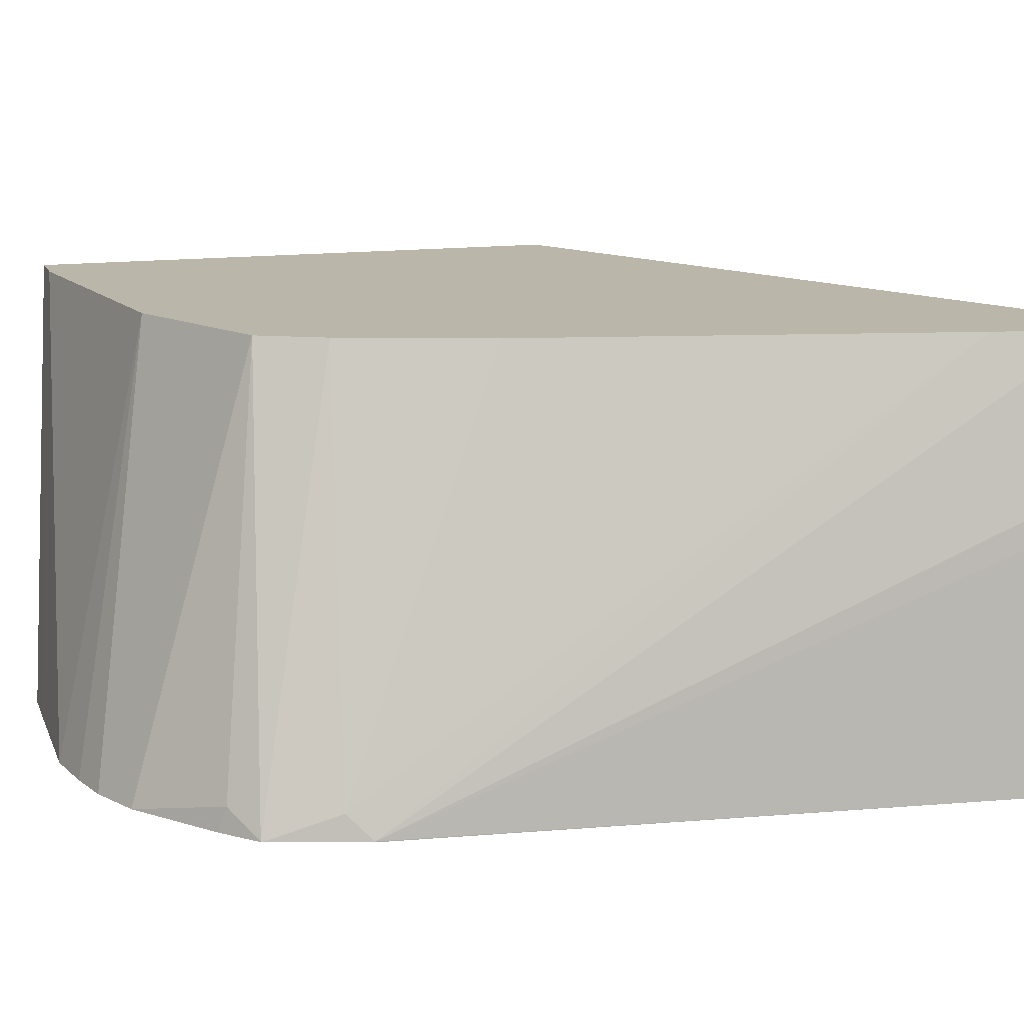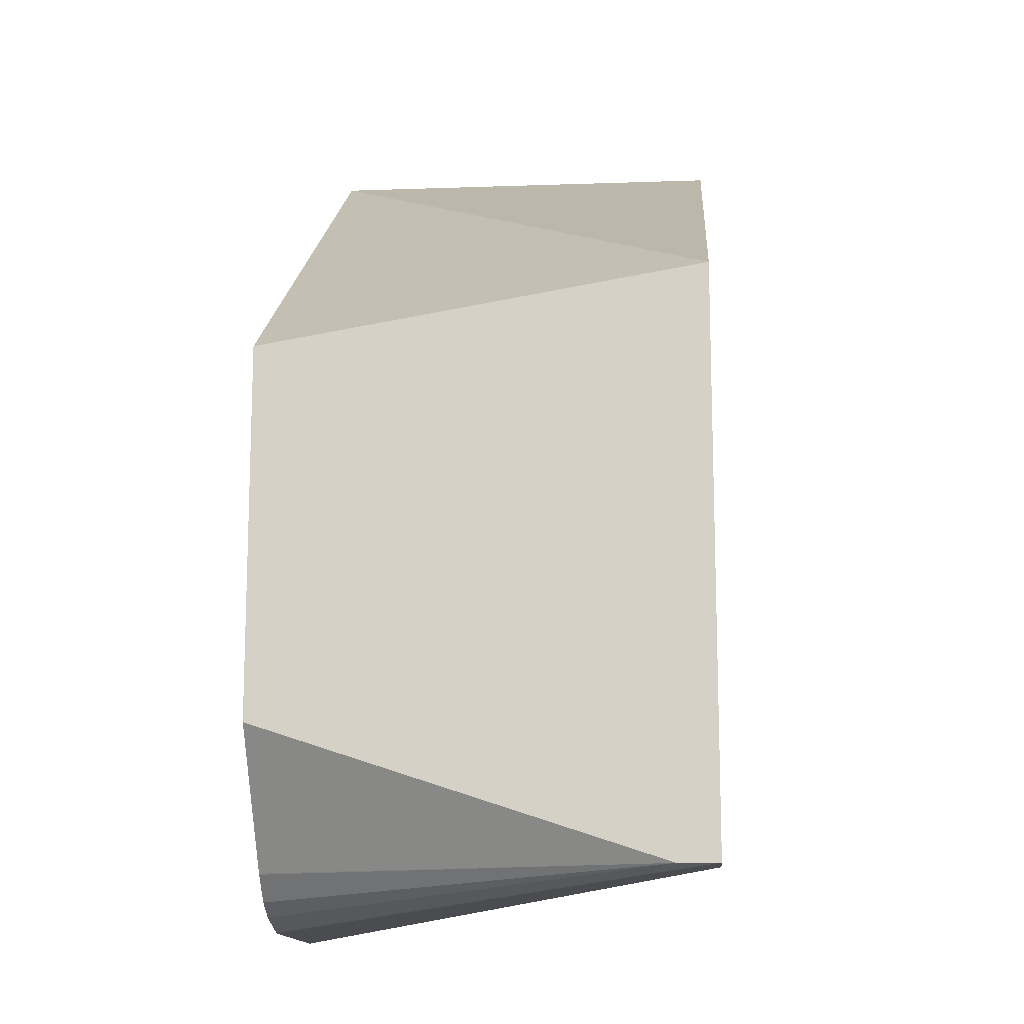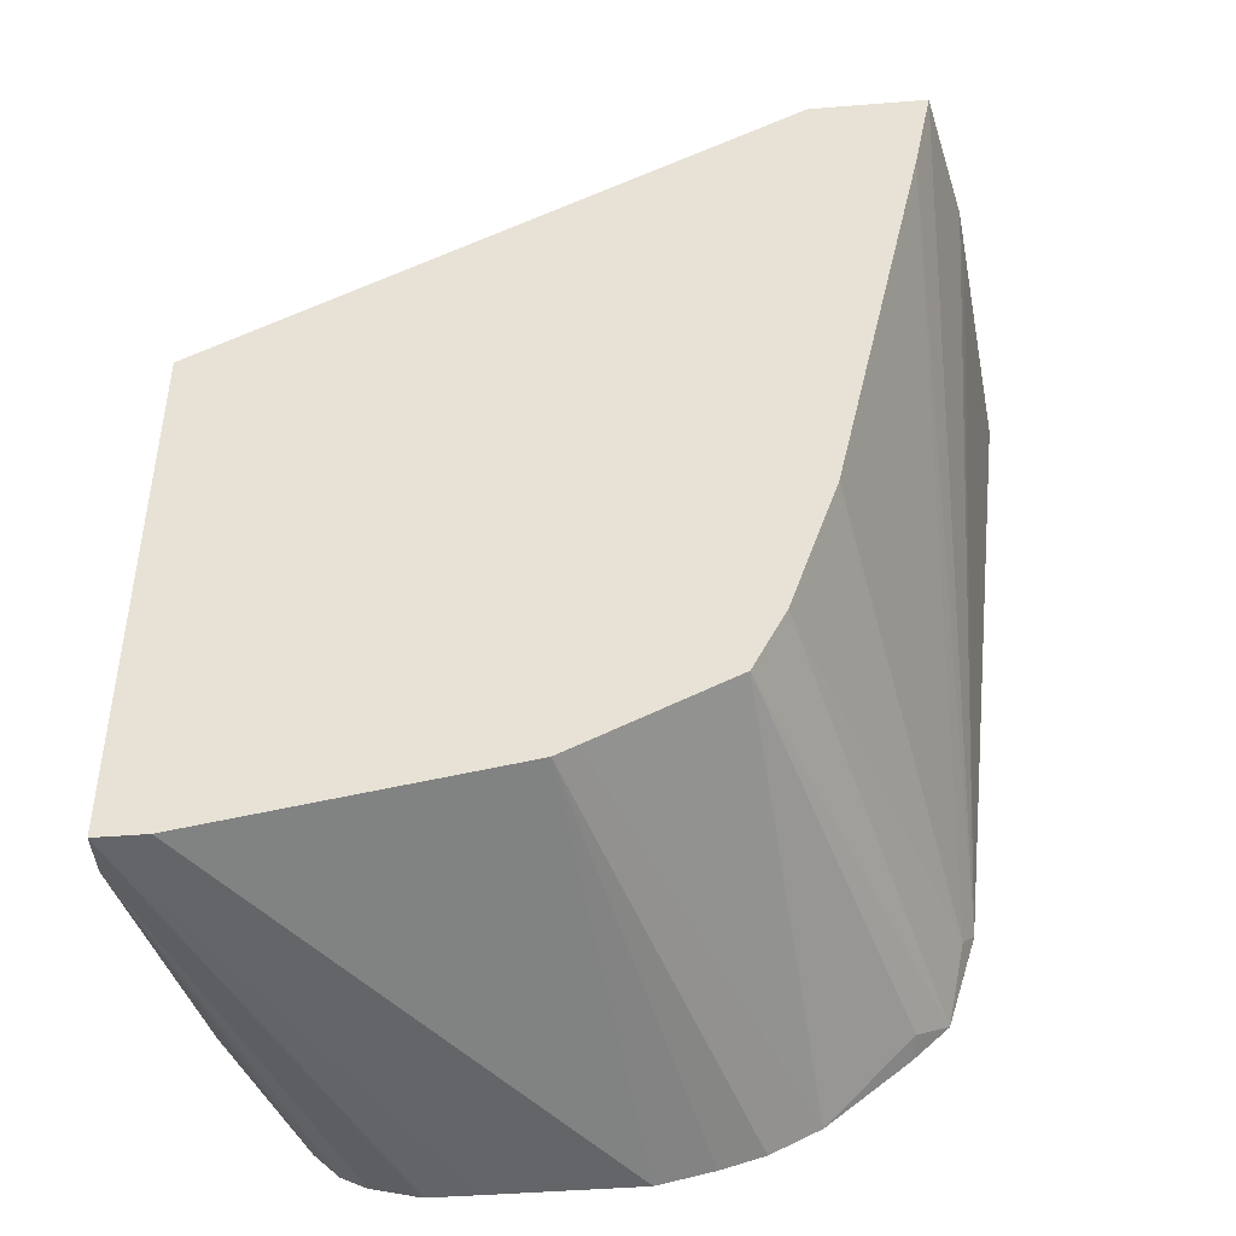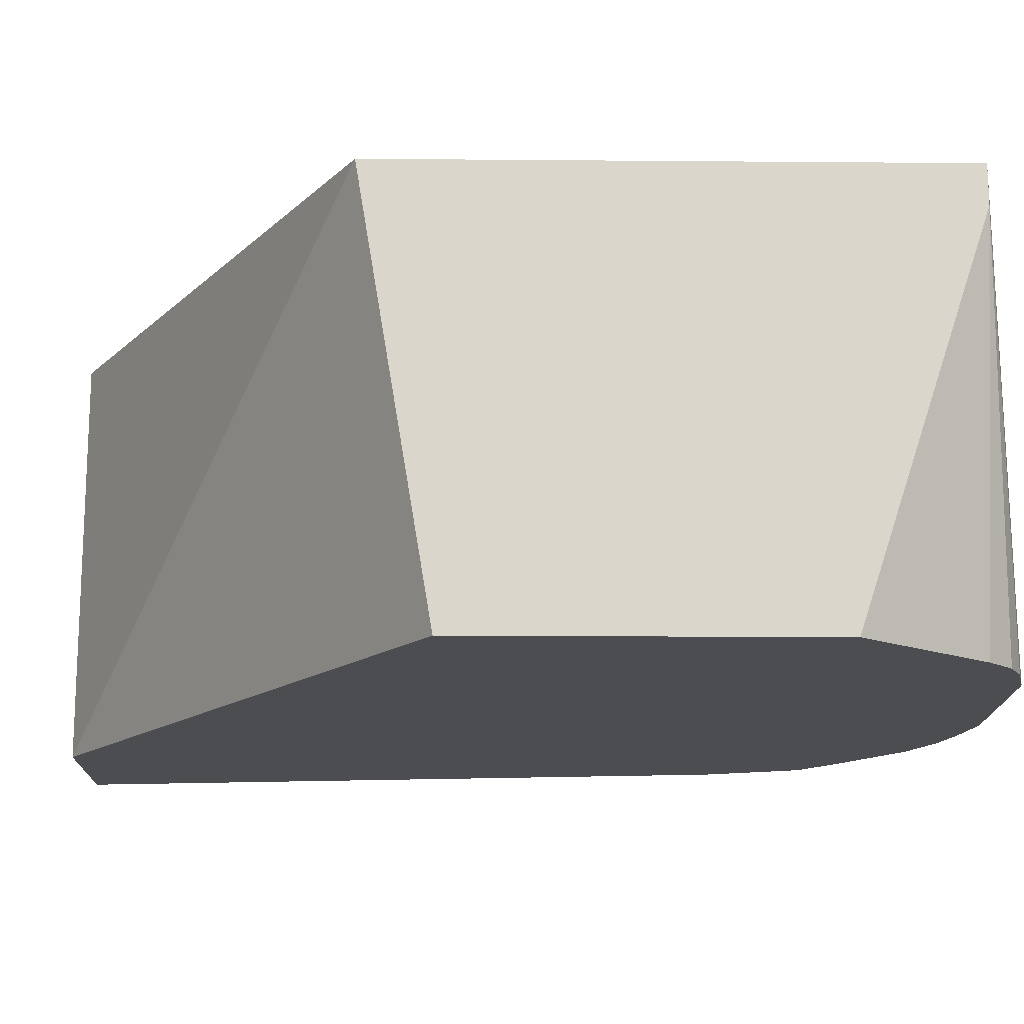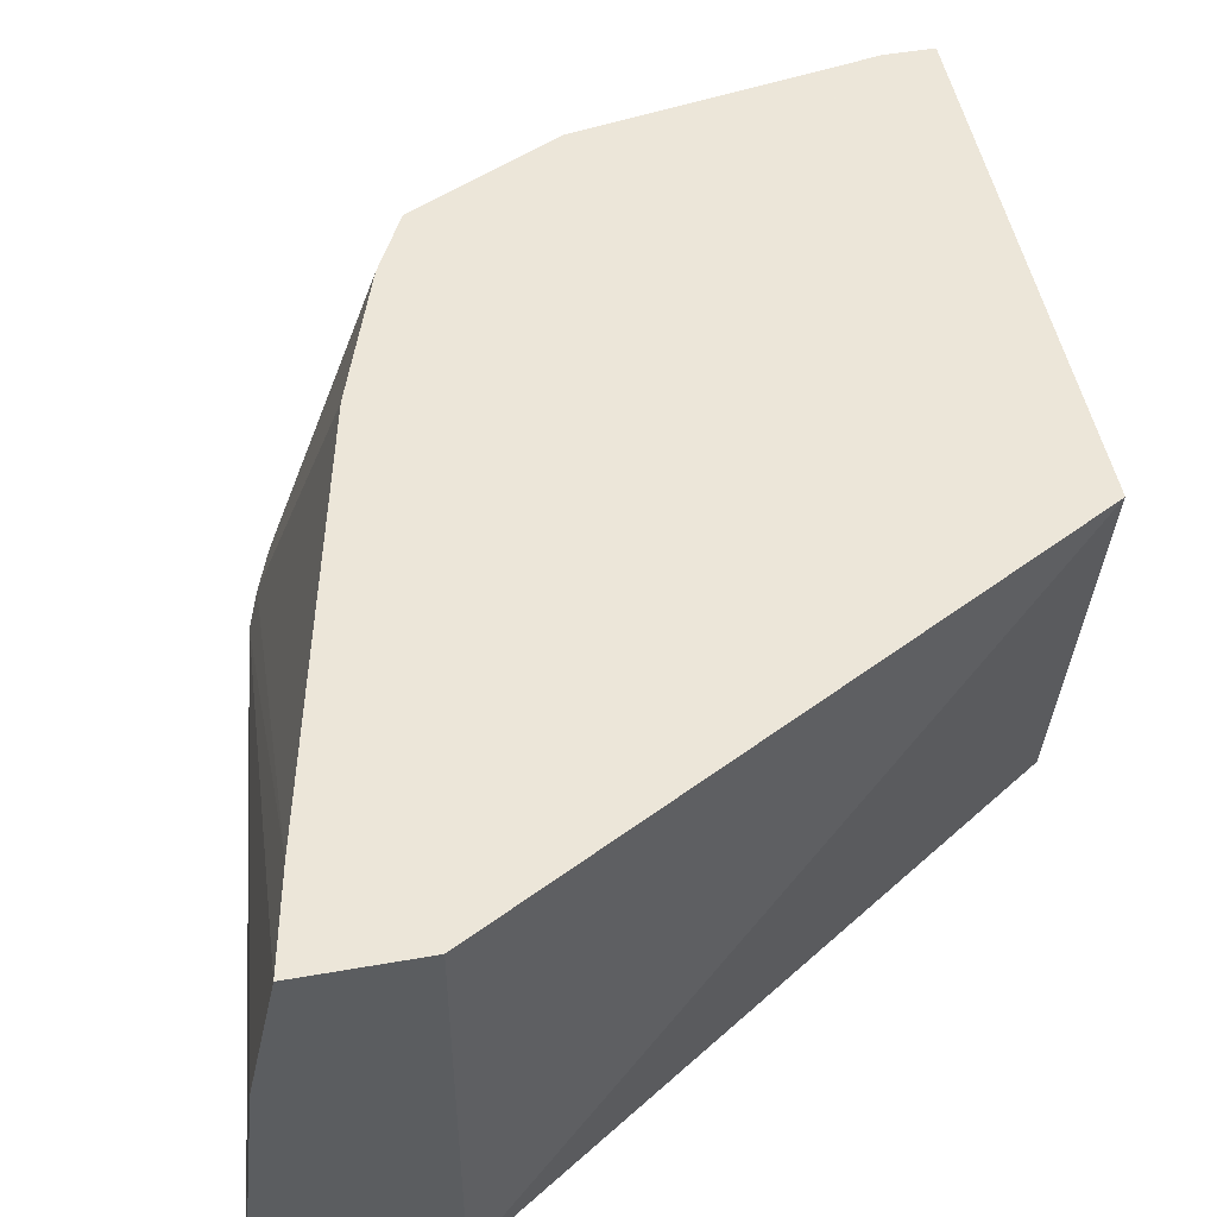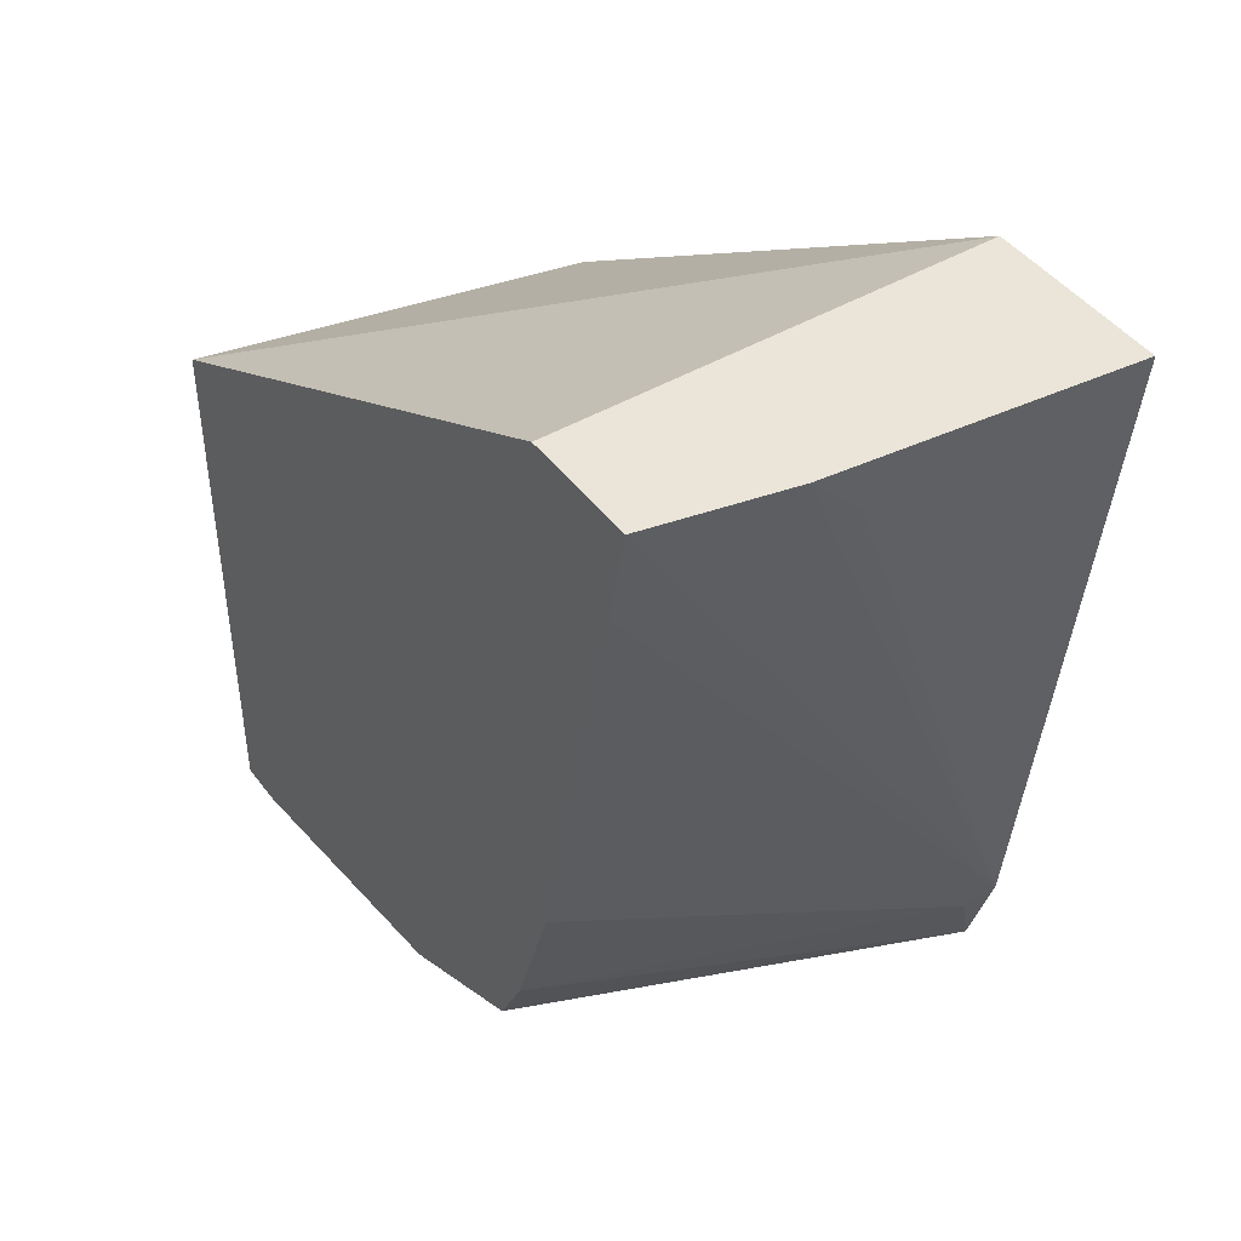
<metadata>
{"format":"obj","ext":"obj","renderer":"f3d","projection":"perspective","resolution":1024,"background":"white","views":[{"elev":14.0,"azim":73.0,"up":"+Z"},{"elev":-13.7,"azim":-85.5,"up":"+Y"},{"elev":-45.1,"azim":5.3,"up":"+Y"},{"elev":-15.8,"azim":-91.0,"up":"+Z"},{"elev":49.5,"azim":169.0,"up":"+Z"},{"elev":44.6,"azim":55.7,"up":"+Y"}]}
</metadata>
<code>
v 0.3389 -3.114e-05 -0.2653
v 0.2733 0.0002724 -0.2653
v 0.3389 0.0002724 -0.2652
v 0.3389 0.0002724 -0.2649
v 0.326 -3.114e-05 -0.1427
v 0.326 -0.02041 -0.163
v 0.3057 -0.2853 -0.2649
v 0.3057 -0.2853 -0.2653
v 0.2649 -3.114e-05 -0.2653
v 0.2649 0.0002724 -0.2652
v 0.326 0.0002724 -0.1427
v 0.3139 0.0002724 -0.08516
v 0.3005 -0.2955 -0.2547
v 0.2932 -0.3257 -0.2653
v 0.3057 -0.04078 -0.08516
v 0.02041 -0.163 -0.2653
v 0.02025 -0.163 -0.2653
v 0.02025 -0.1328 -0.08516
v 0.2649 0.0002724 -0.08516
v 0.2649 -0.2241 -0.08516
v 0.2445 -0.2853 -0.08516
v 0.2929 -0.326 -0.2649
v 0.2929 -0.3262 -0.2653
v 0.02025 -0.2719 -0.2653
v 0.02025 -0.3668 -0.08516
v 0.231 -0.3125 -0.08516
v 0.2802 -0.3362 -0.2547
v 0.2787 -0.3395 -0.2653
v 0.02025 -0.3127 -0.2653
v 0.02025 -0.3668 -0.1019
v 0.1001 -0.3868 -0.2653
v 0.1019 -0.3872 -0.2649
v 0.1023 -0.3872 -0.2653
v 0.1226 -0.3874 -0.2653
v 0.04078 -0.3668 -0.08516
v 0.1754 -0.3402 -0.08516
v 0.2447 -0.3671 -0.2653
v 0.2785 -0.3397 -0.2653
v 0.06081 -0.3665 -0.2653
v 0.06115 -0.3669 -0.2653
v 0.07135 -0.377 -0.2653
v 0.0819 -0.3822 -0.2653
v 0.1838 -0.3874 -0.2653
v 0.1667 -0.3446 -0.08516
v 0.2245 -0.3772 -0.2653
v 0.2066 -0.3824 -0.2653
f 21 26 22
f 17 30 25
f 13 21 22
f 17 29 30
f 17 24 29
f 16 24 17
f 14 22 23
f 13 22 14
f 17 25 18
f 12 26 21
f 13 15 20
f 12 20 15
f 12 21 20
f 12 36 26
f 12 44 36
f 22 27 23
f 12 35 44
f 12 25 35
f 13 20 21
f 22 26 27
f 30 39 40
f 25 30 31
f 44 46 45
f 12 18 25
f 43 46 44
f 37 44 45
f 36 44 37
f 35 43 44
f 31 33 32
f 30 42 31
f 30 41 42
f 23 27 28
f 30 40 41
f 27 38 28
f 27 37 38
f 26 37 27
f 26 36 37
f 25 43 35
f 25 34 43
f 25 33 34
f 25 32 33
f 25 31 32
f 29 39 30
f 12 19 18
f 7 12 15
f 10 18 19
f 1 31 42
f 1 33 31
f 1 34 33
f 1 43 34
f 1 46 43
f 1 45 46
f 1 37 45
f 1 28 38
f 1 42 41
f 1 23 28
f 1 8 14
f 1 7 8
f 1 6 7
f 1 5 6
f 1 4 5
f 1 3 4
f 1 2 3
f 10 17 18
f 1 14 23
f 1 41 40
f 1 38 37
f 1 39 29
f 1 40 39
f 9 16 17
f 7 15 13
f 7 14 8
f 7 13 14
f 5 7 6
f 5 12 7
f 5 11 12
f 4 11 5
f 2 4 3
f 9 17 10
f 1 29 24
f 2 12 11
f 2 19 12
f 2 10 19
f 2 9 10
f 1 9 2
f 1 16 9
f 1 24 16
f 2 11 4

</code>
